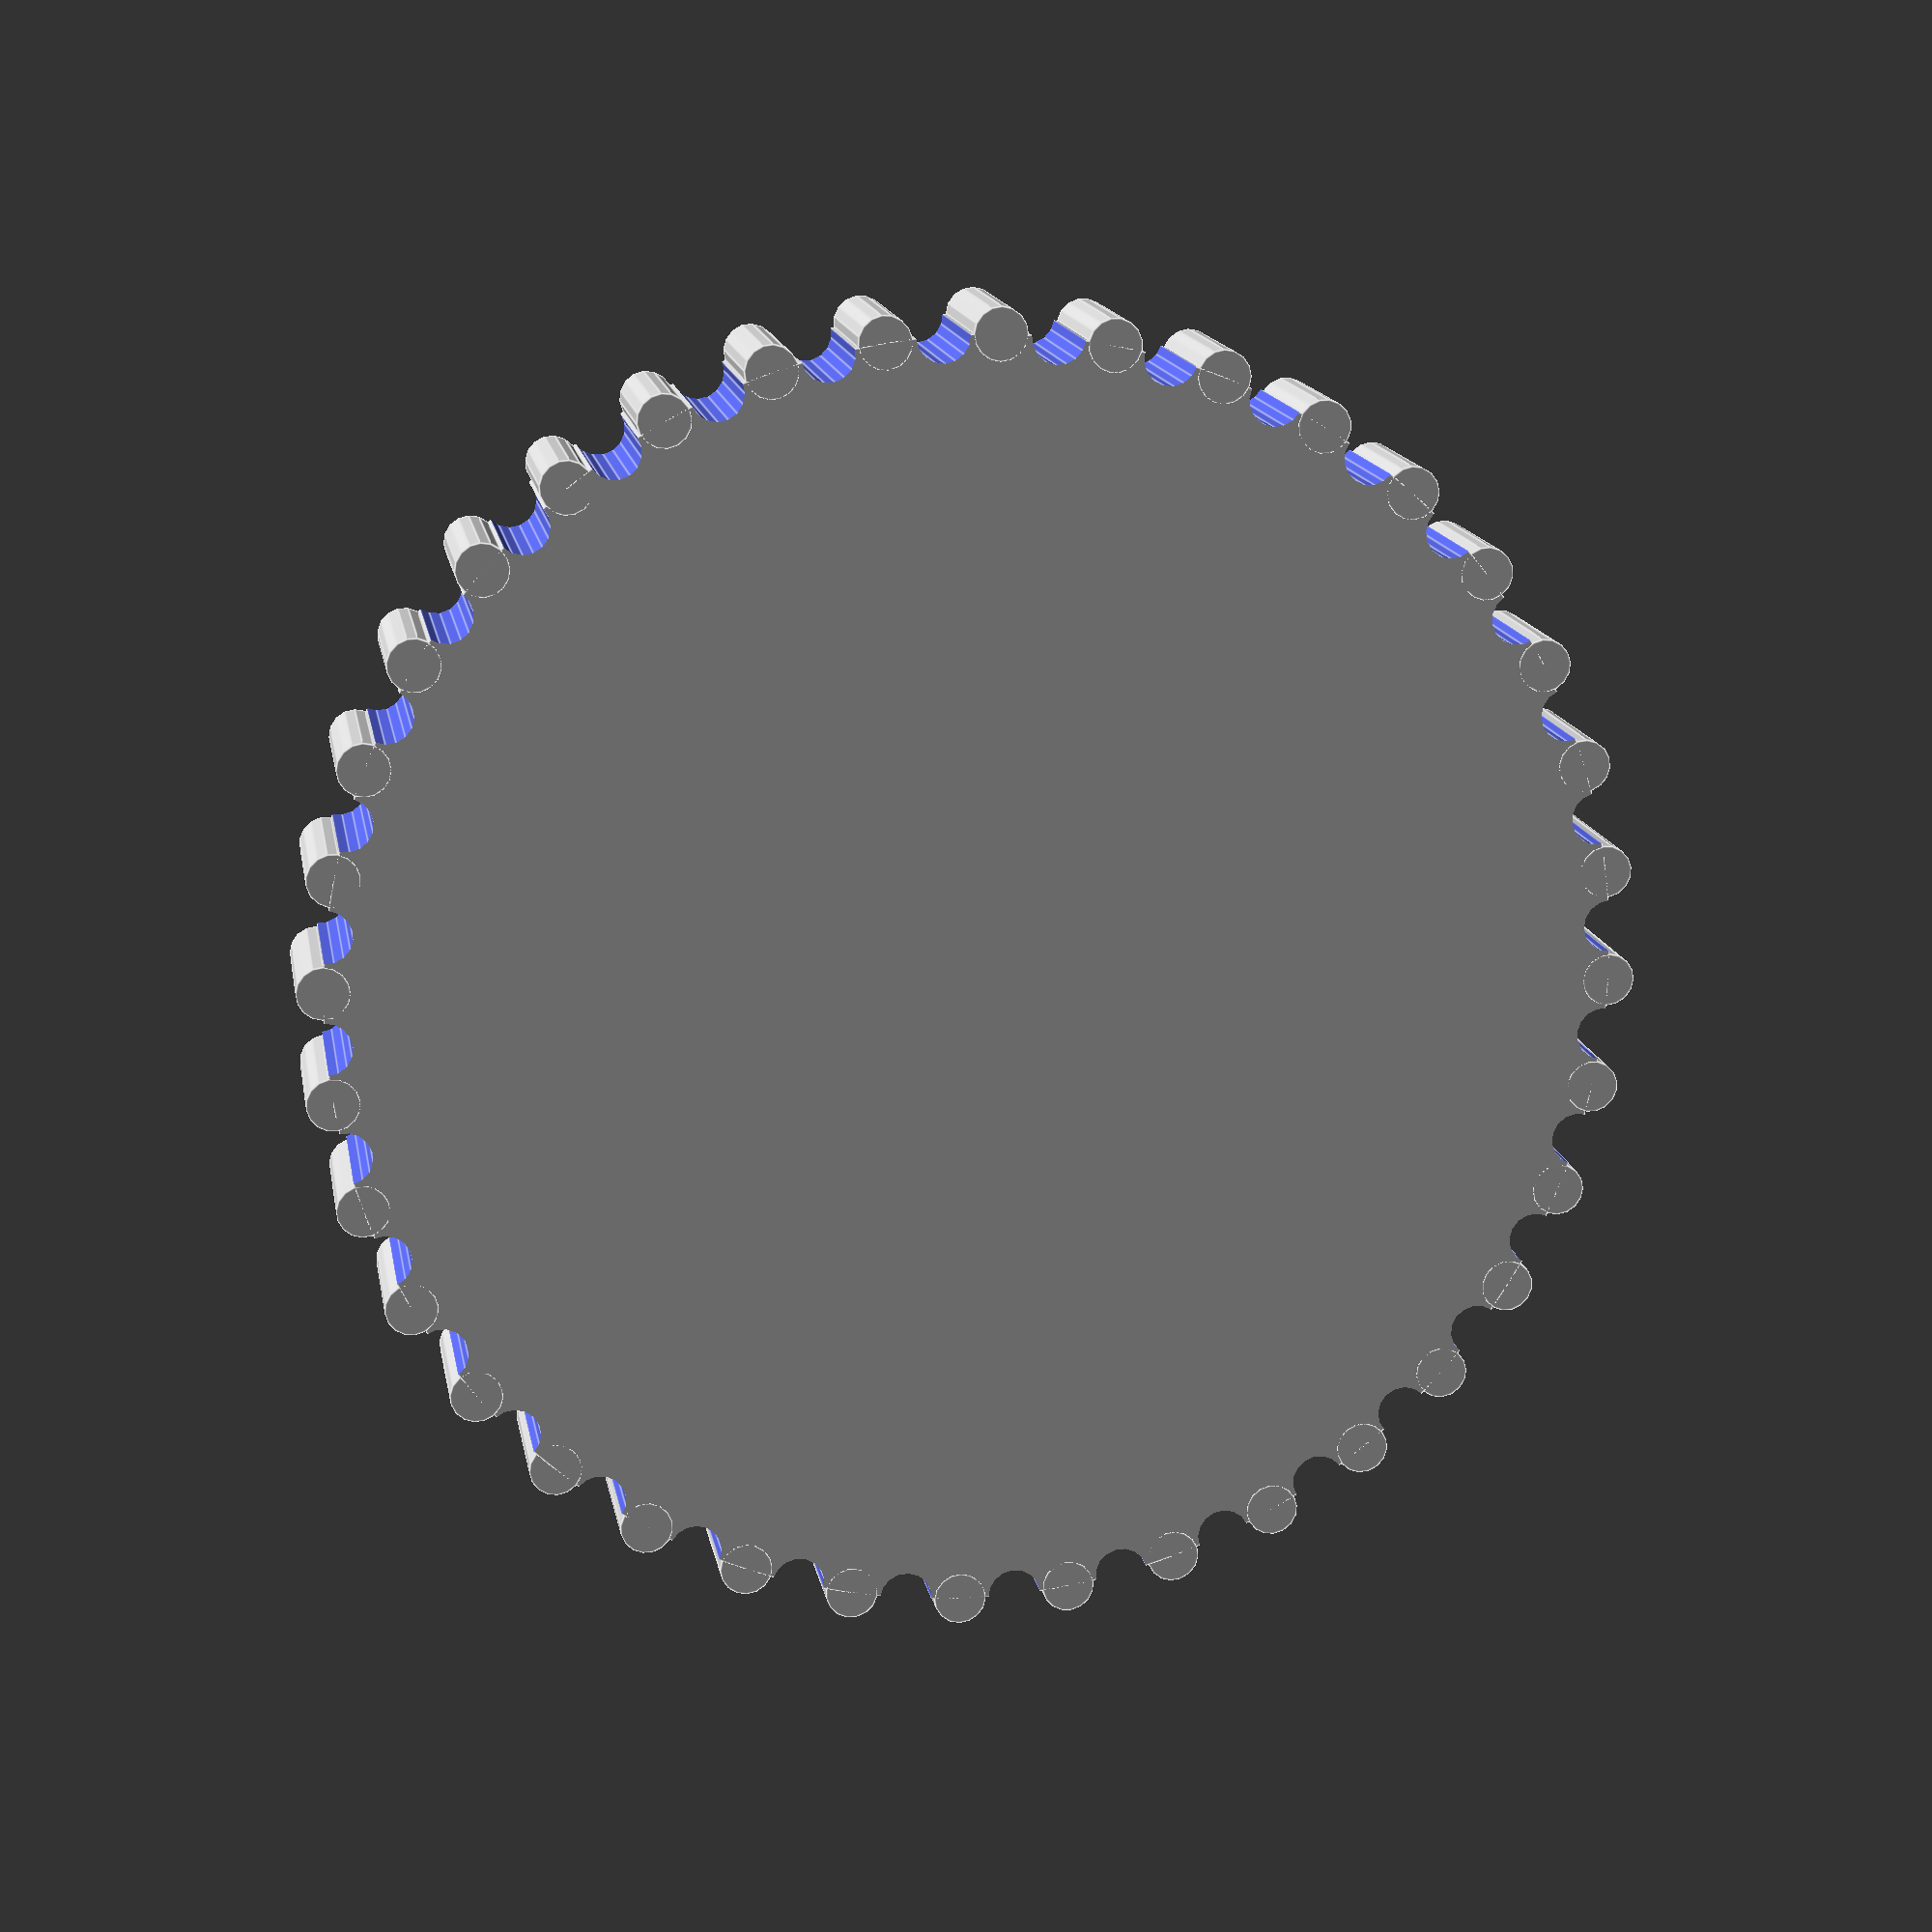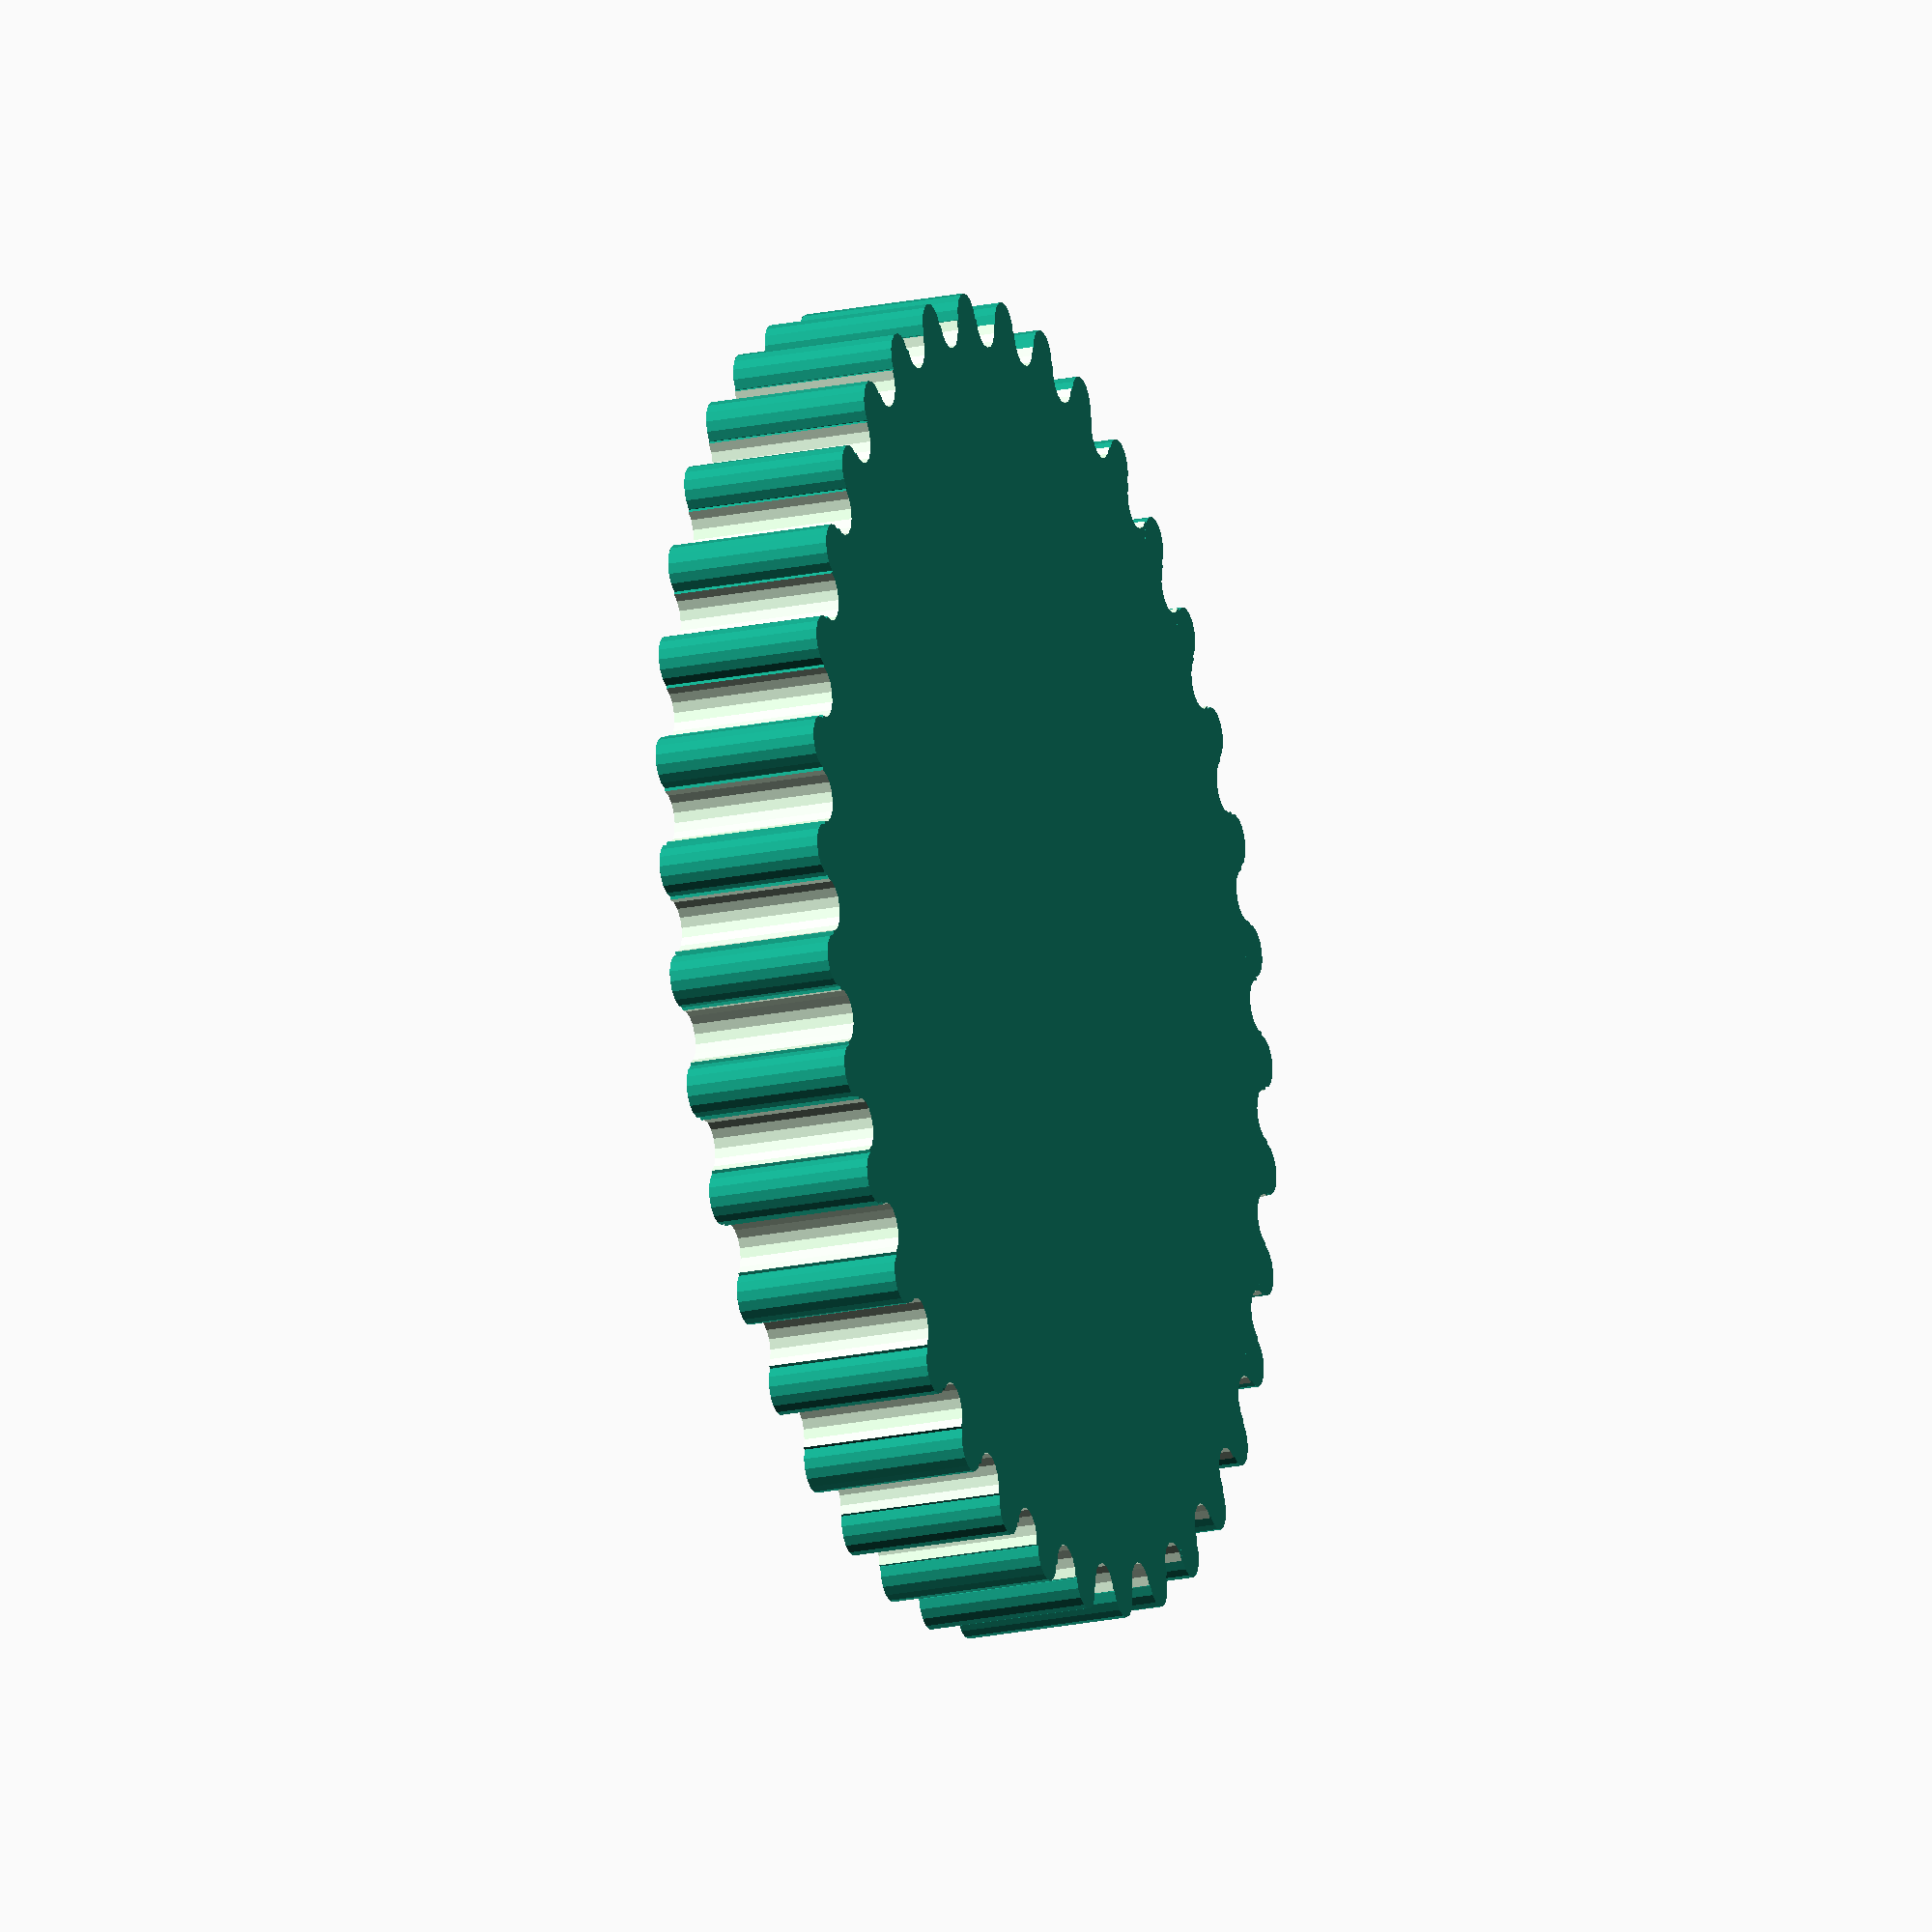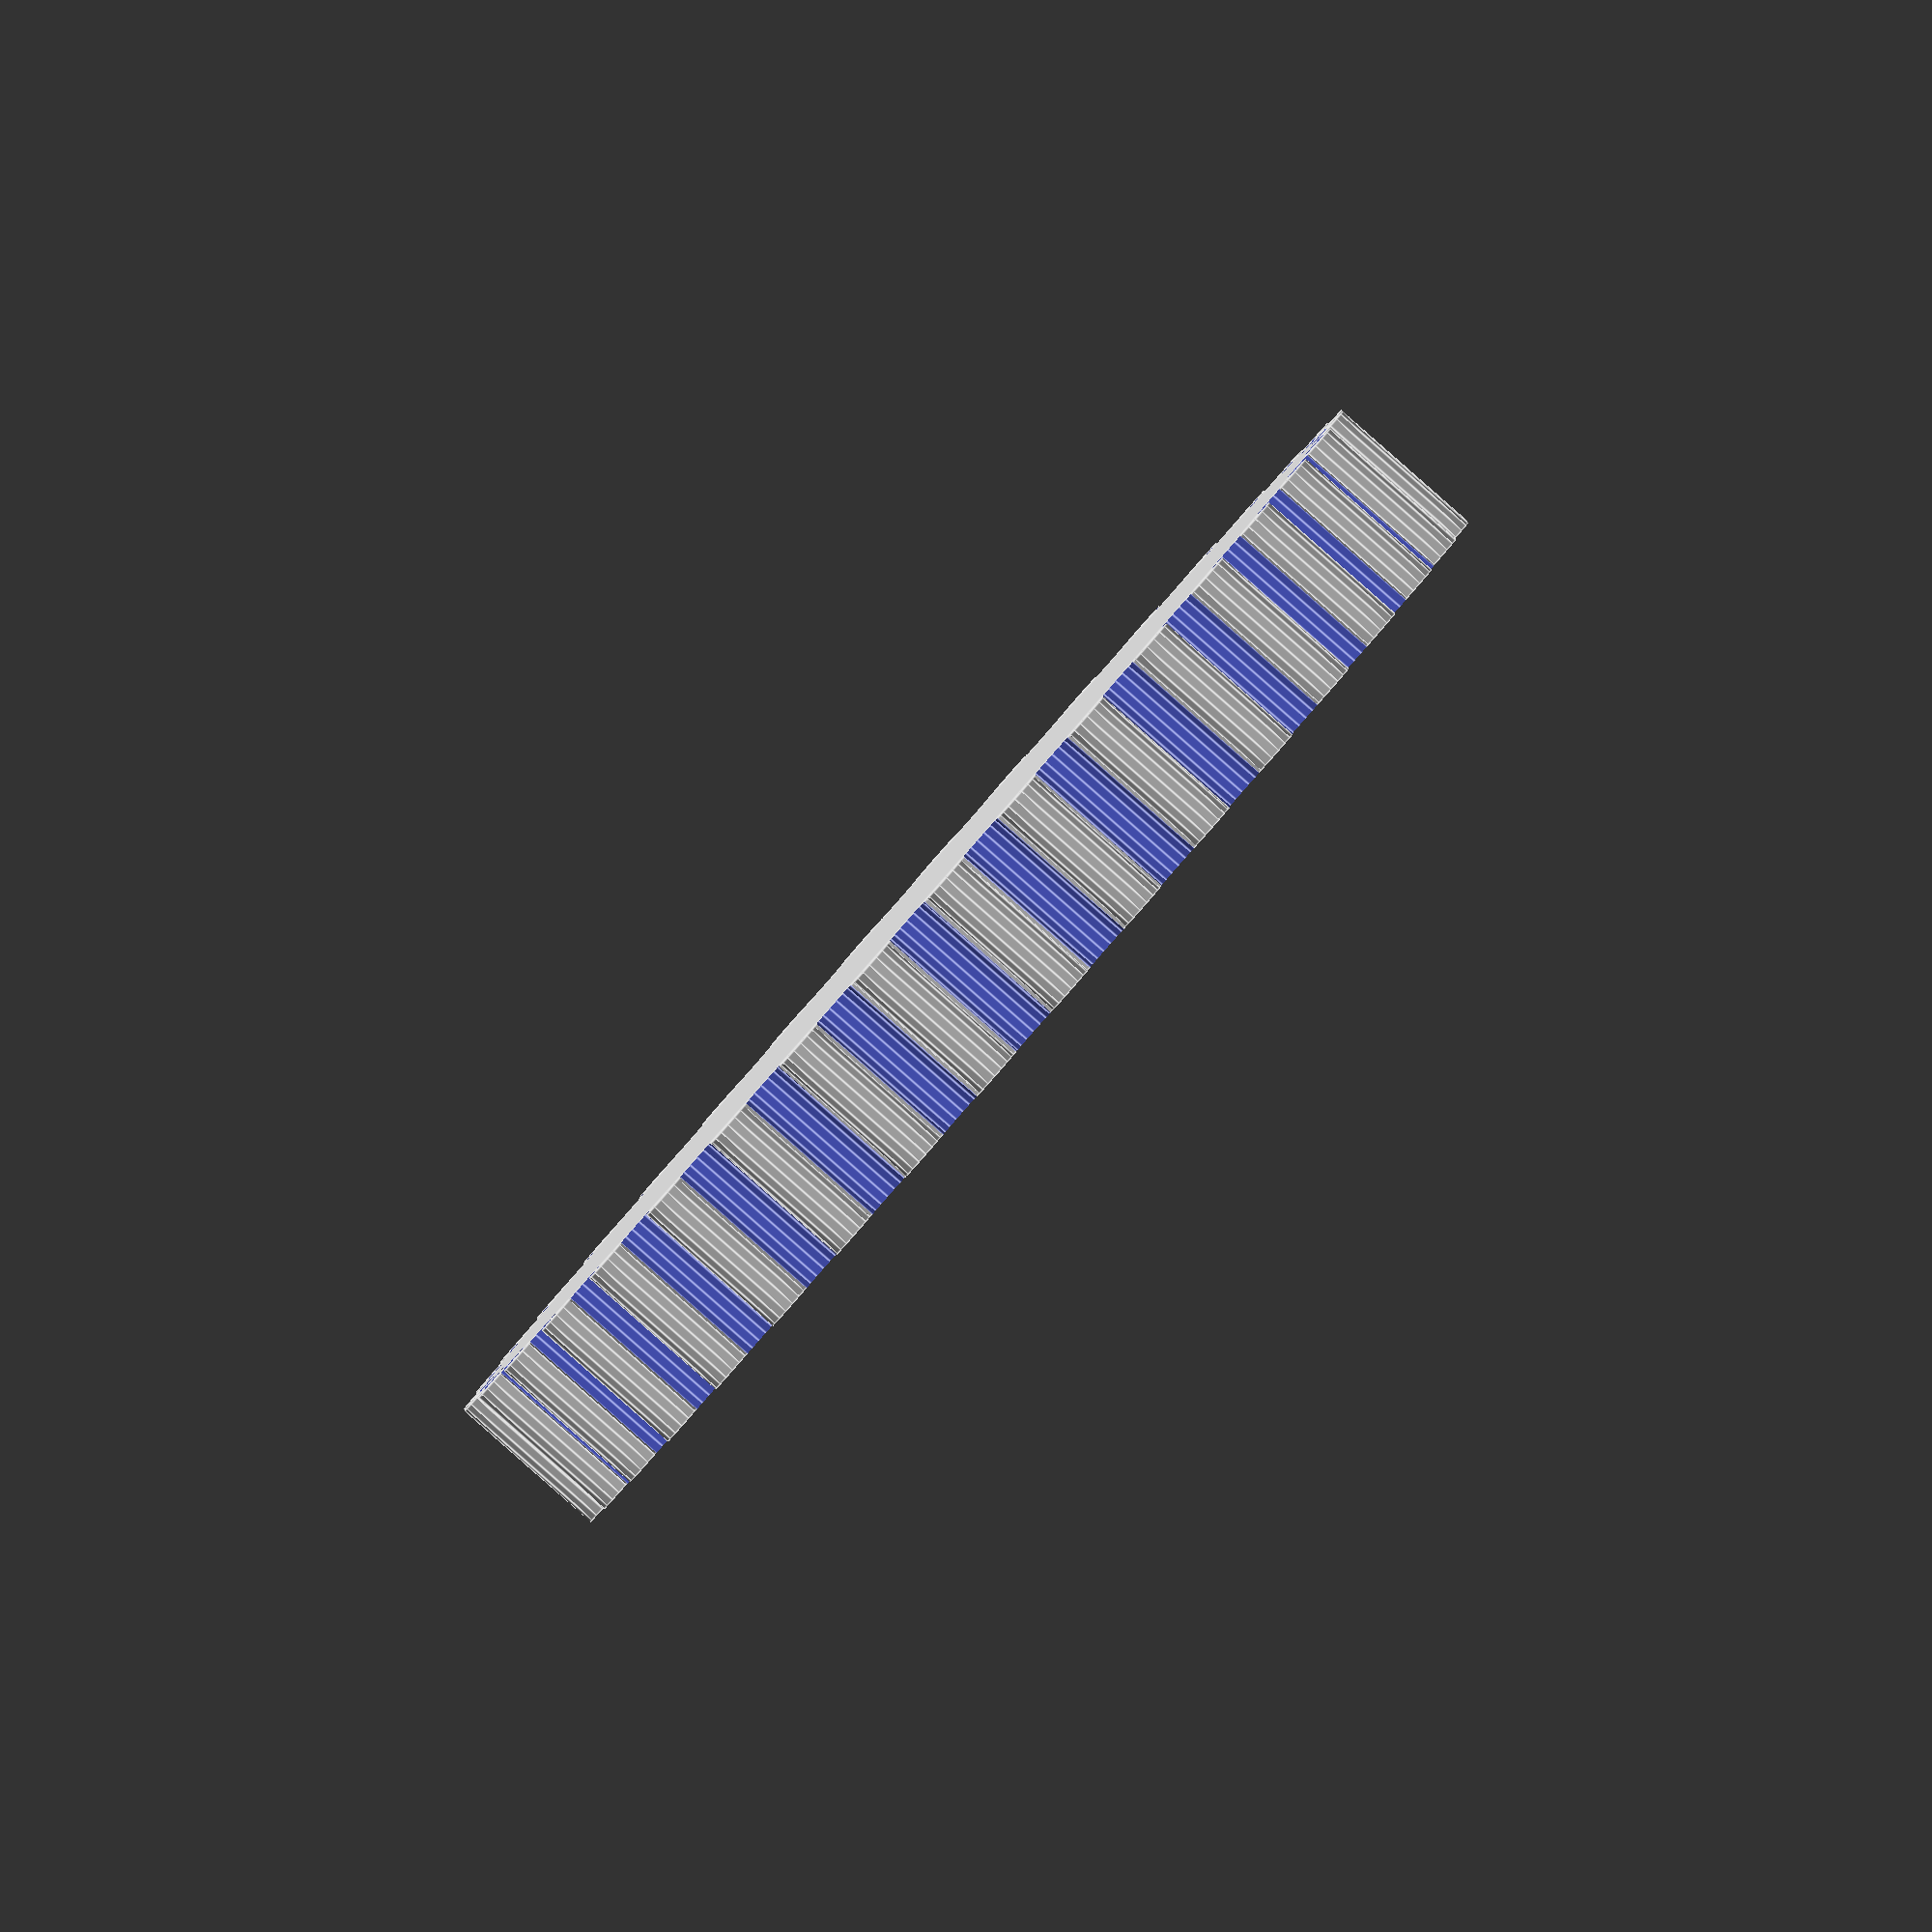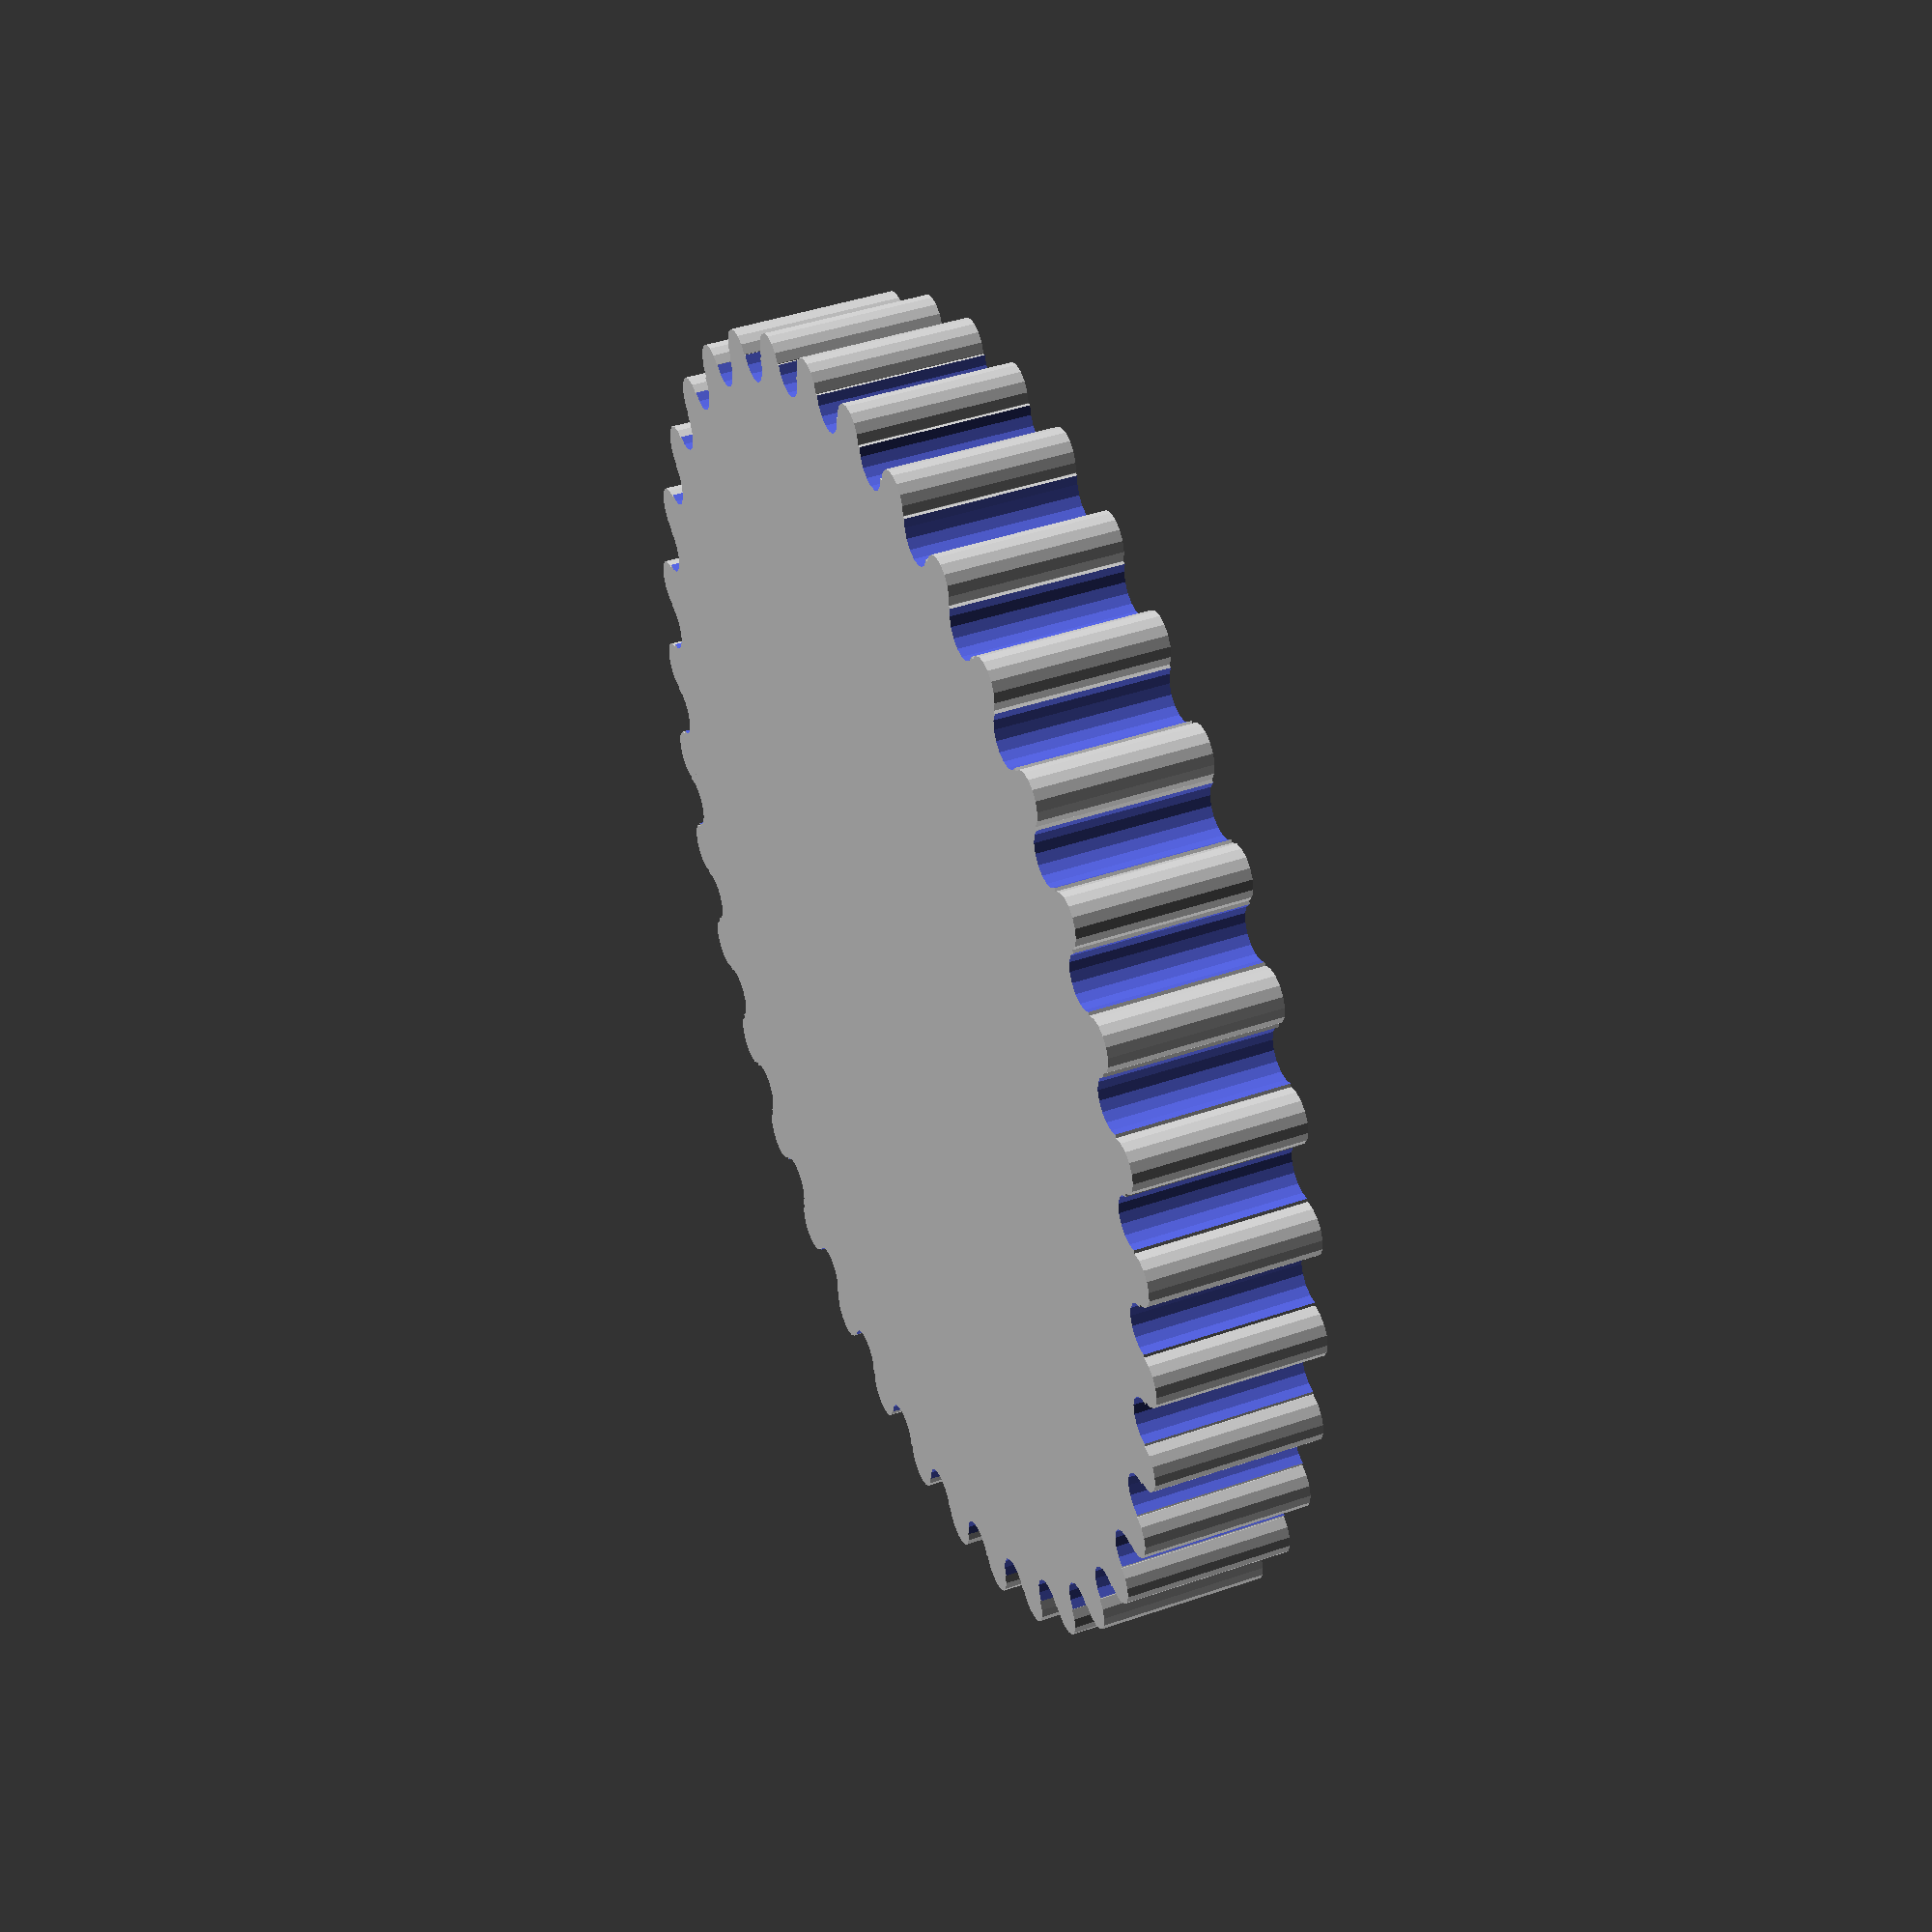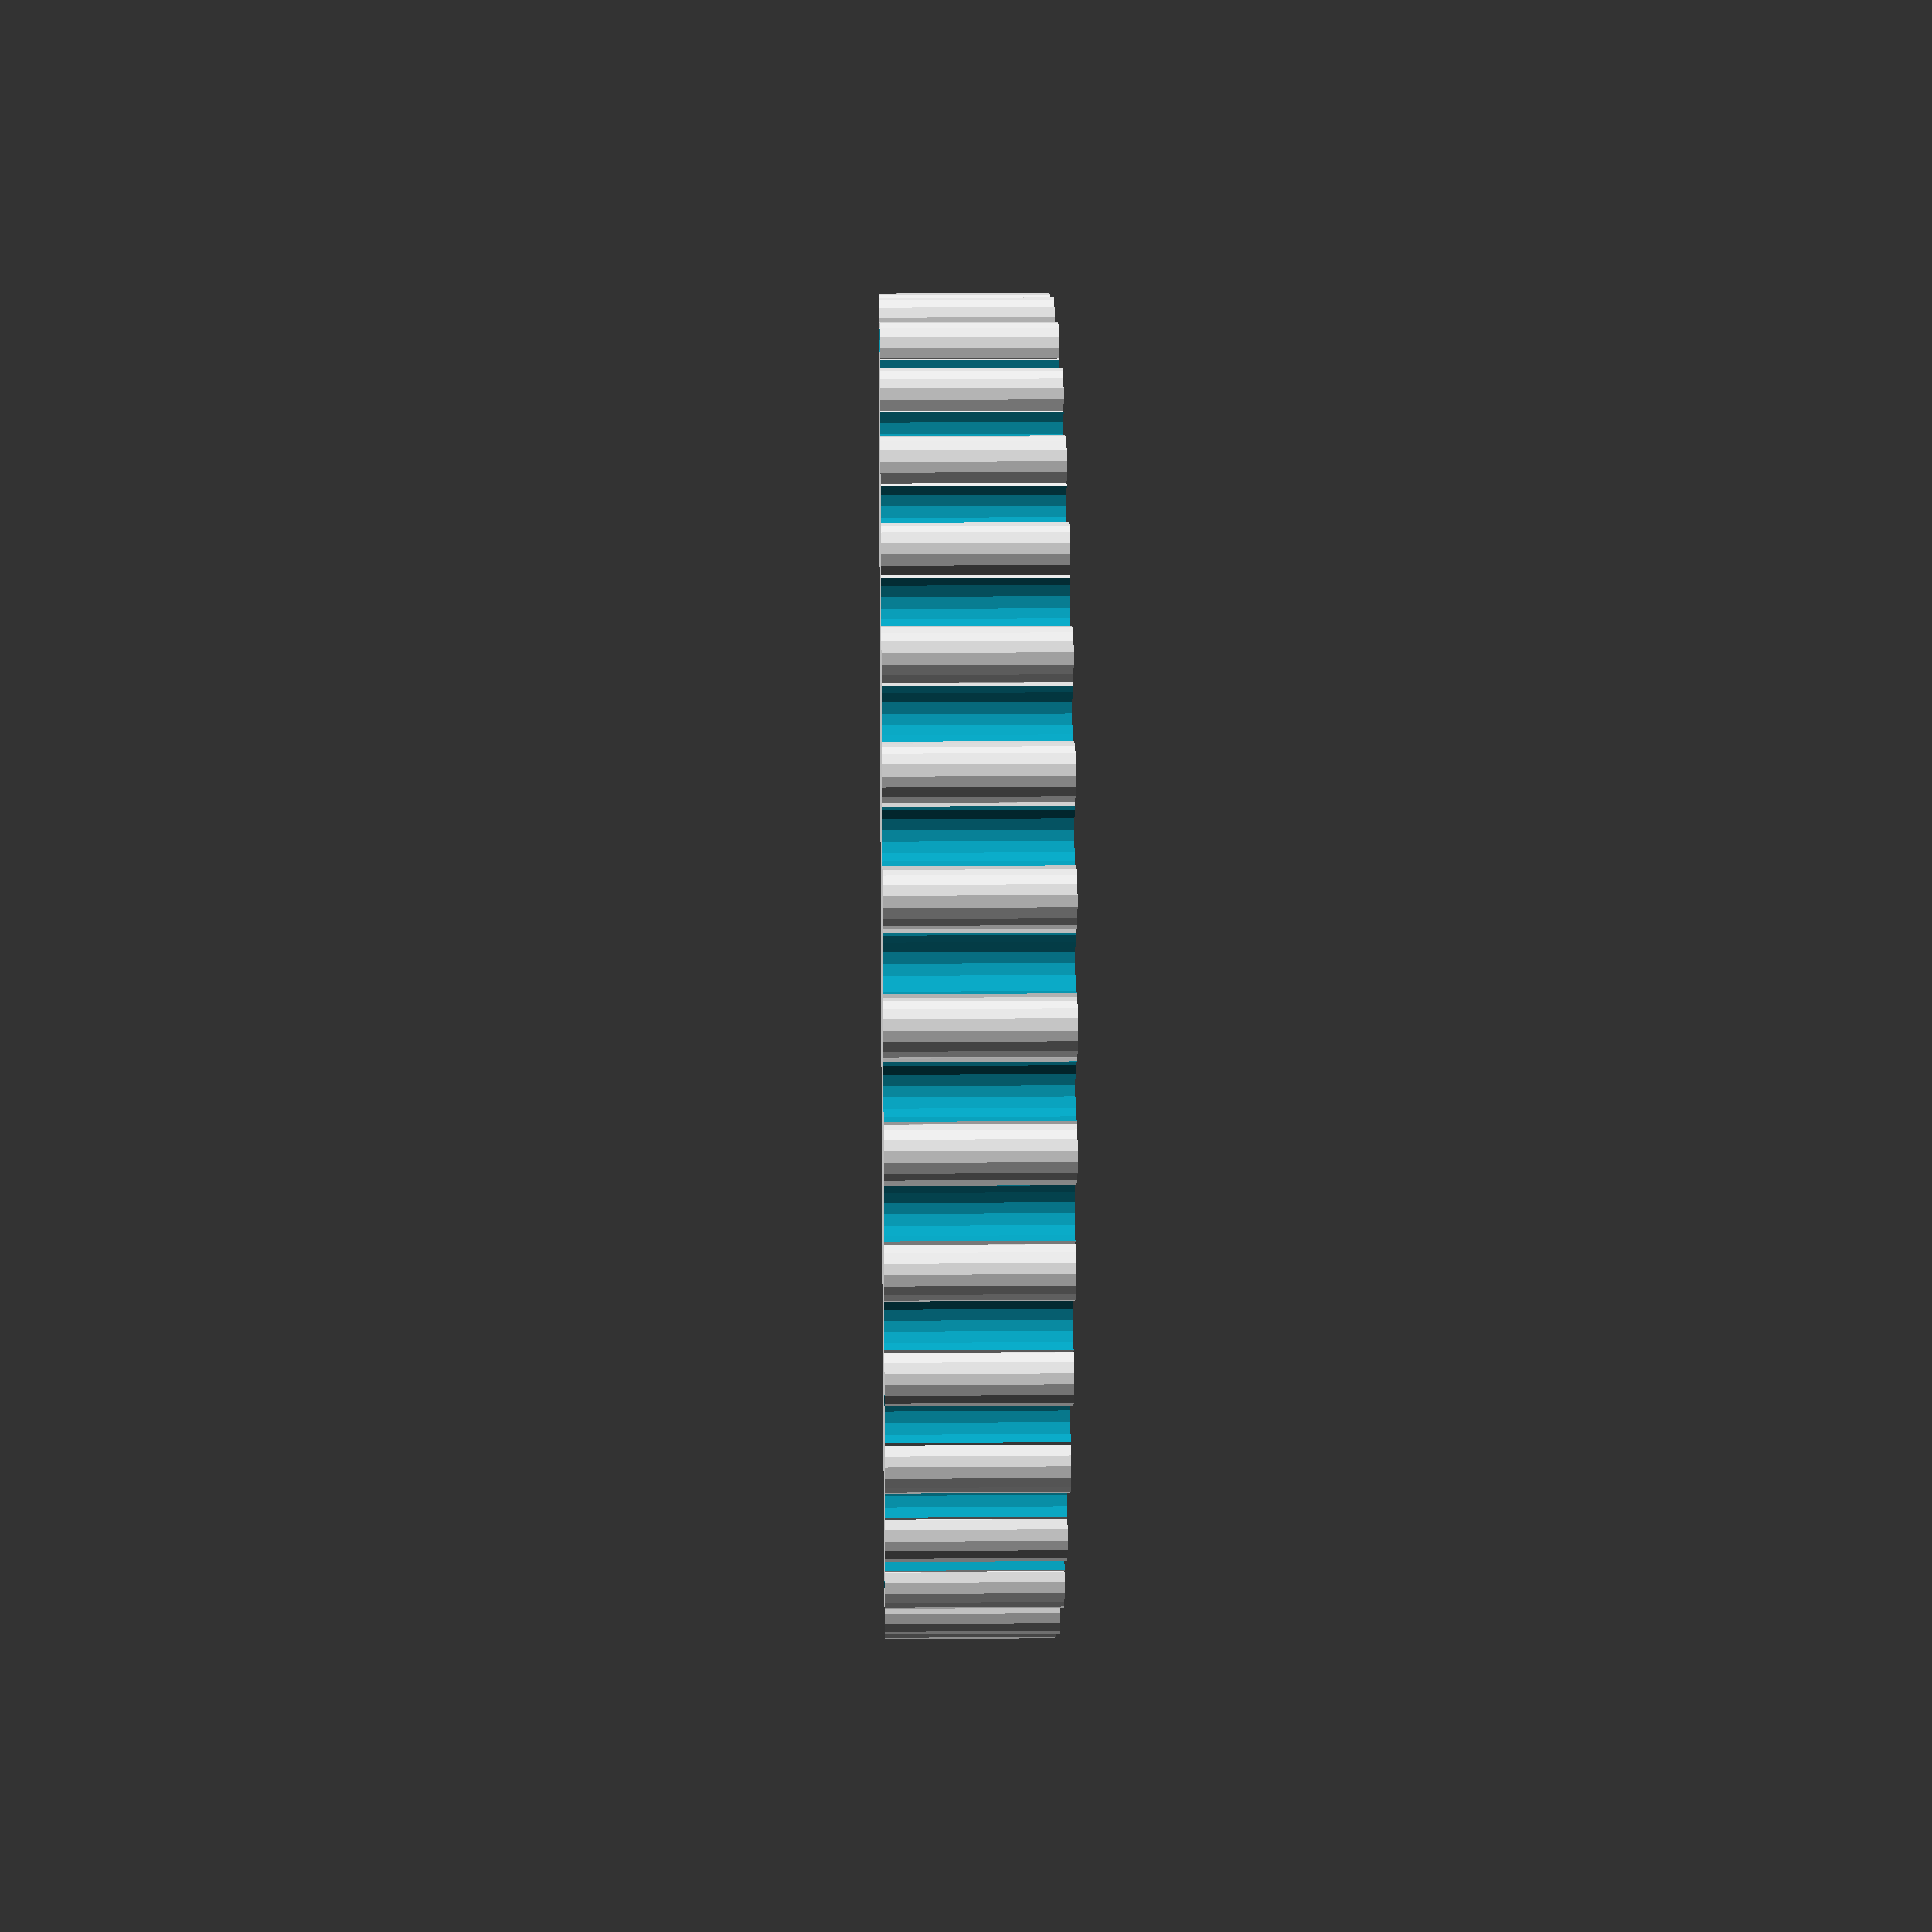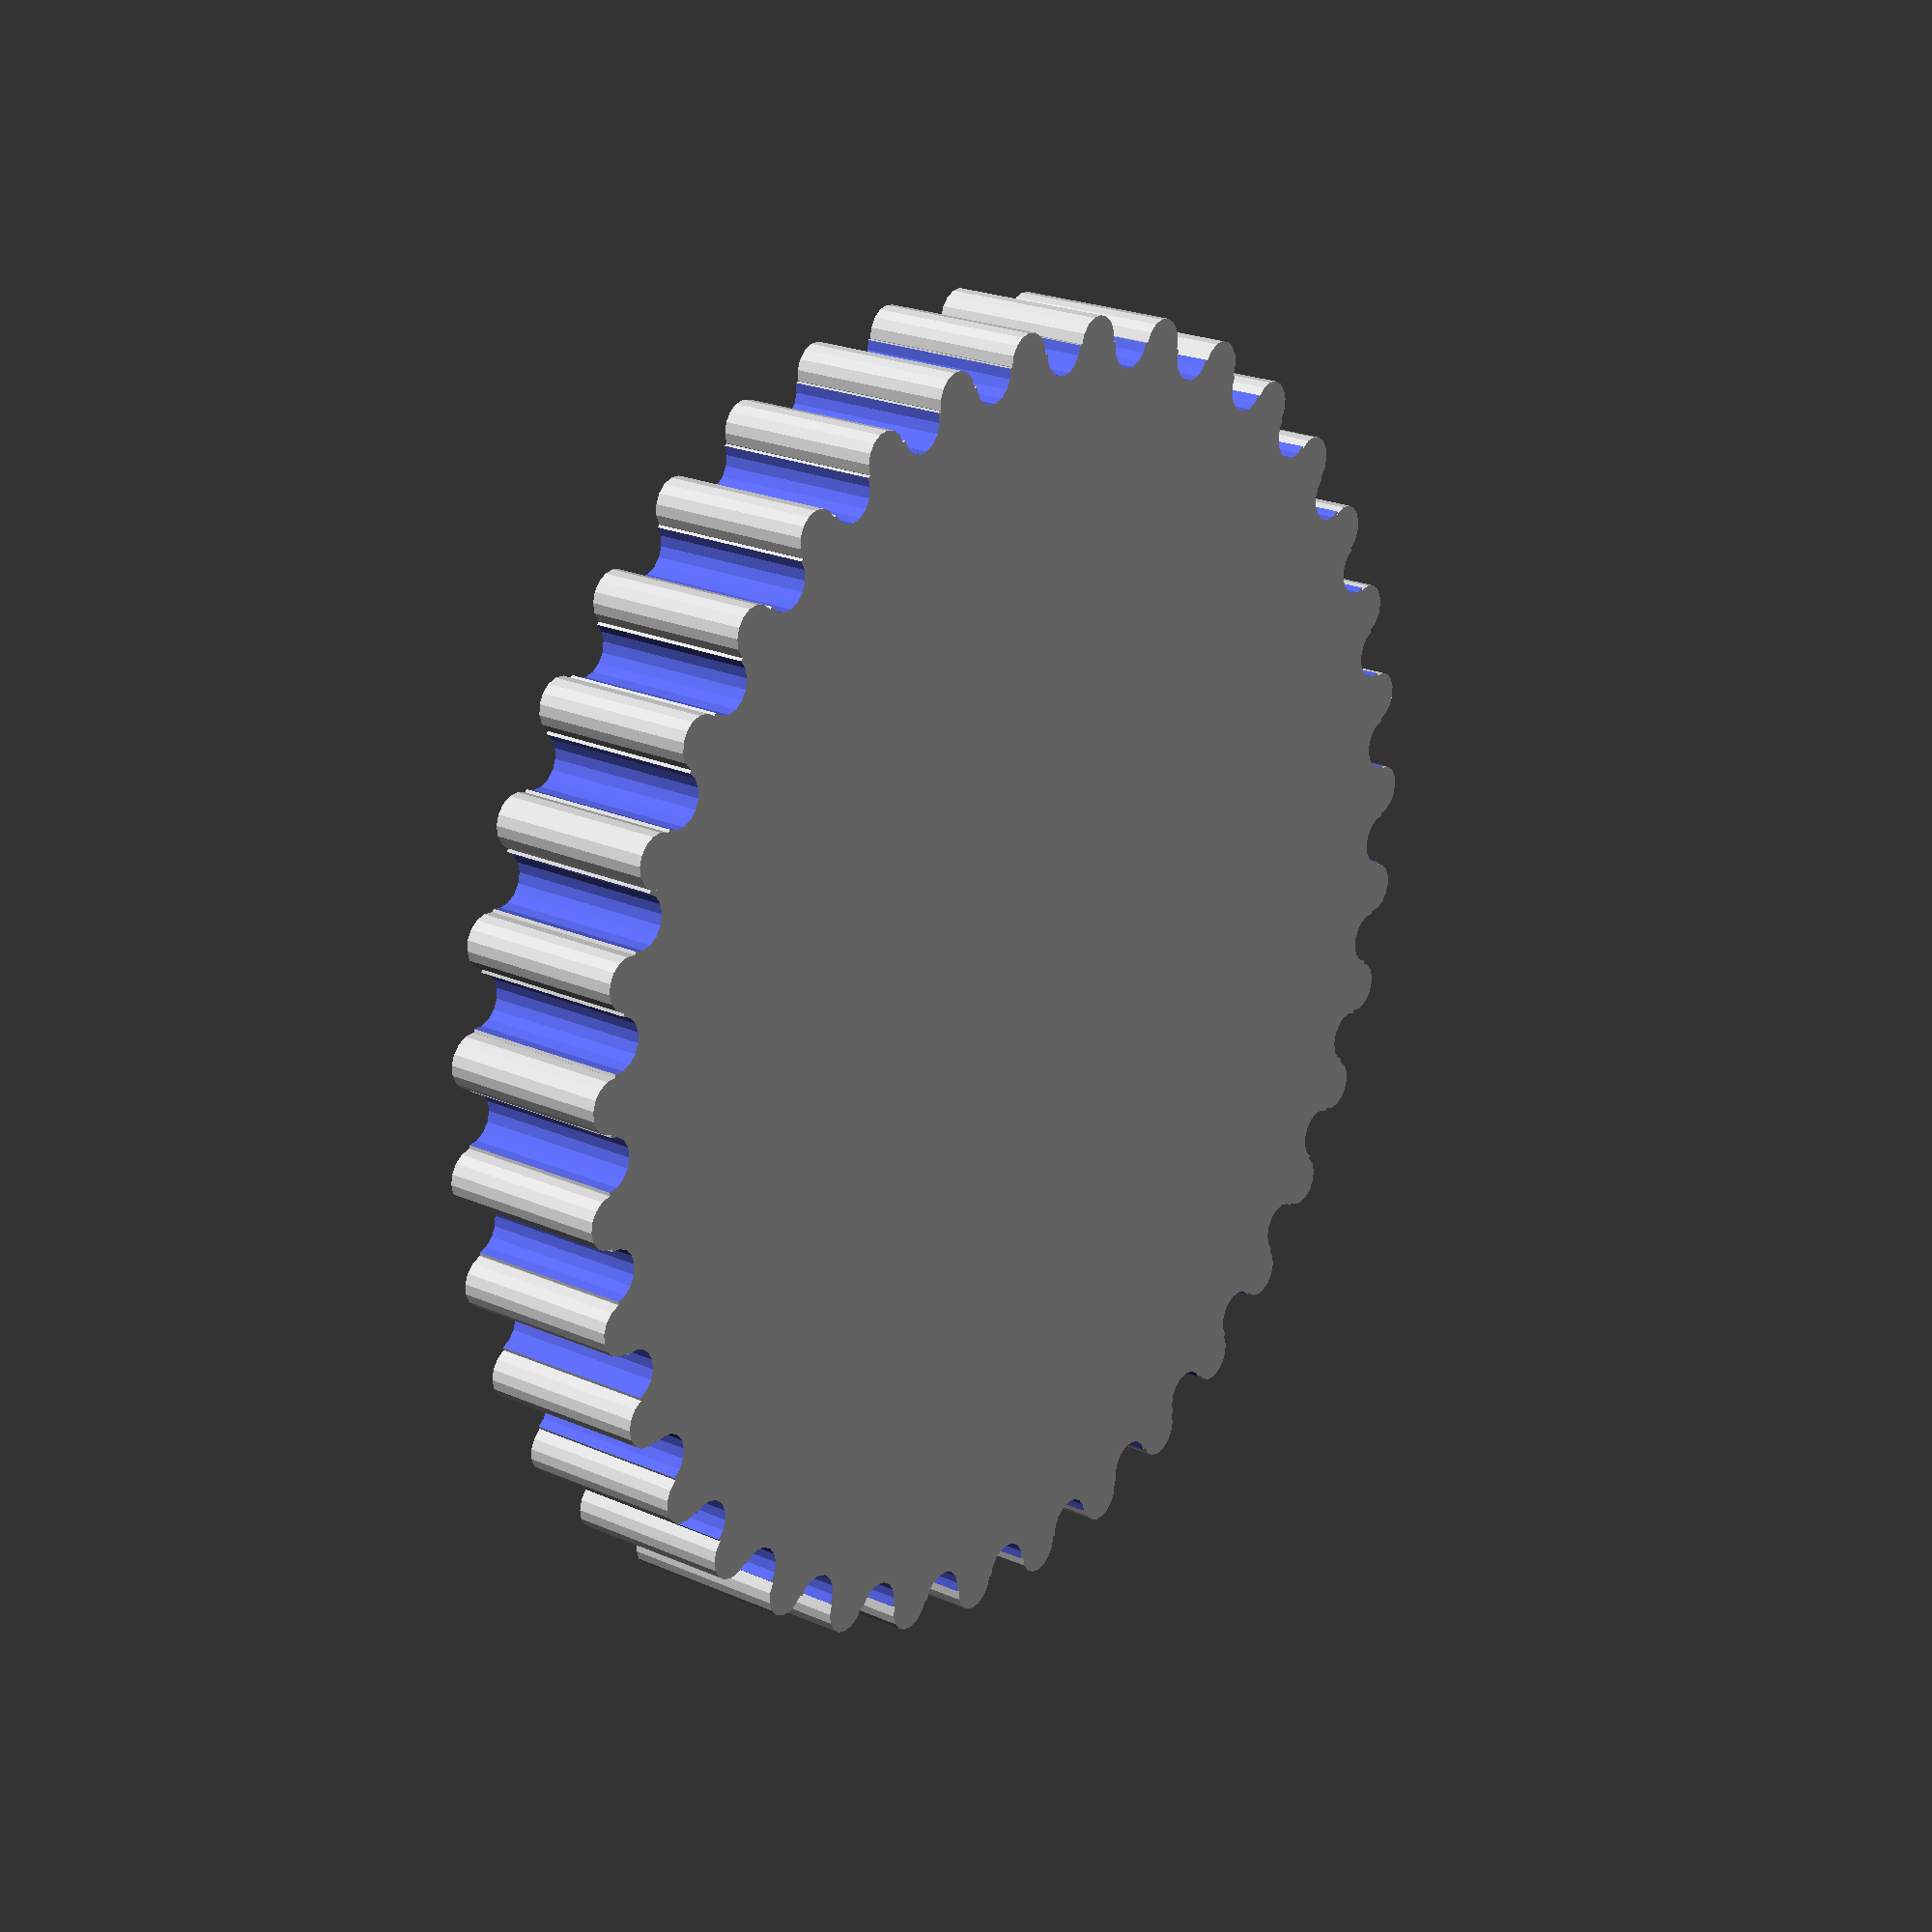
<openscad>
// minimum fragment size (mm)
$fs=0.5;
// minimum fragment angle (deg)
$fa=1;

IN = 25.4;
MM = 1.0;
PI = 3.1415926535;

height = 5/16 *IN;
outer_diameter = 2.38 *IN;
pitch_diameter = 2.25 *IN;
radius = outer_diameter / 2;

pitch_circum = PI * pitch_diameter;

num_teeth = 36;
deg_per_tooth = 360 / num_teeth;

tooth_rad = (pitch_circum / num_teeth) / 4;

union() {
    difference() {
    cylinder(h=height, r1=radius, r2=radius);    
        for (i = [0 : num_teeth]) {
            rotate(i * deg_per_tooth, [0, 0, 1])
            translate([radius, 0, -1])
            cylinder(h=height + 2, r=tooth_rad);
        }
    }
    for (i = [0 : num_teeth]) {
        rotate(i * deg_per_tooth + deg_per_tooth / 2, [0, 0, 1])
        translate([radius, 0, 0])
        cylinder(h=height, r=tooth_rad);
    }
}
</openscad>
<views>
elev=165.7 azim=303.2 roll=9.5 proj=p view=edges
elev=21.4 azim=85.6 roll=110.3 proj=o view=wireframe
elev=268.6 azim=179.4 roll=131.3 proj=o view=edges
elev=136.3 azim=32.2 roll=292.0 proj=p view=solid
elev=167.5 azim=202.7 roll=271.1 proj=p view=solid
elev=337.3 azim=166.2 roll=126.9 proj=p view=solid
</views>
